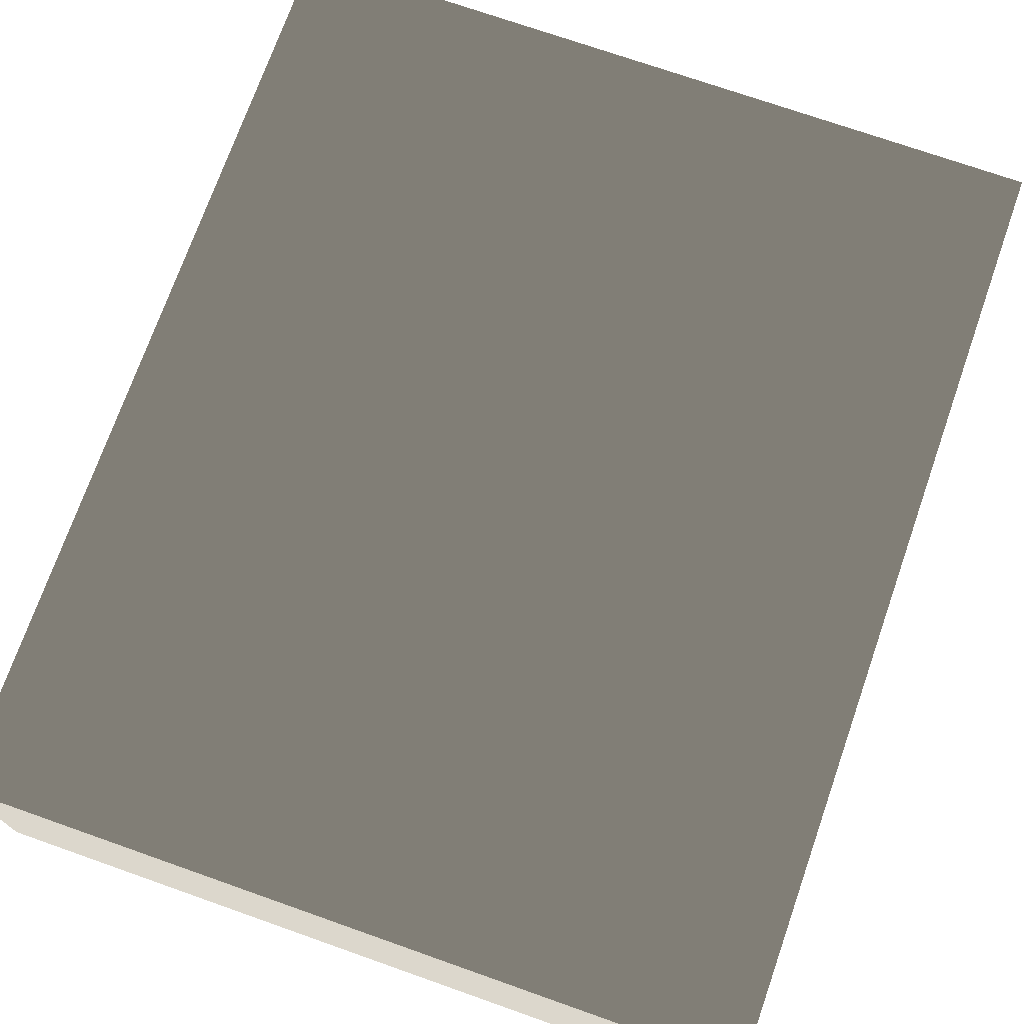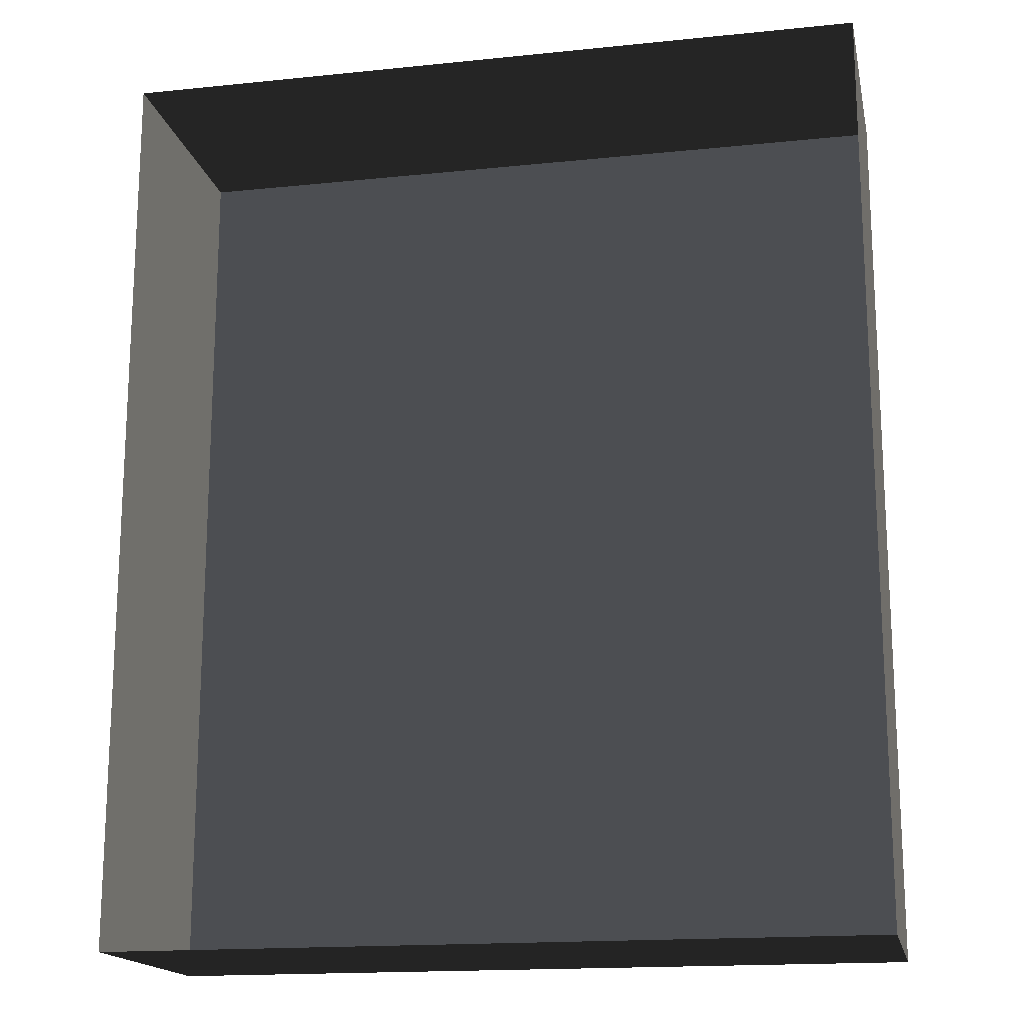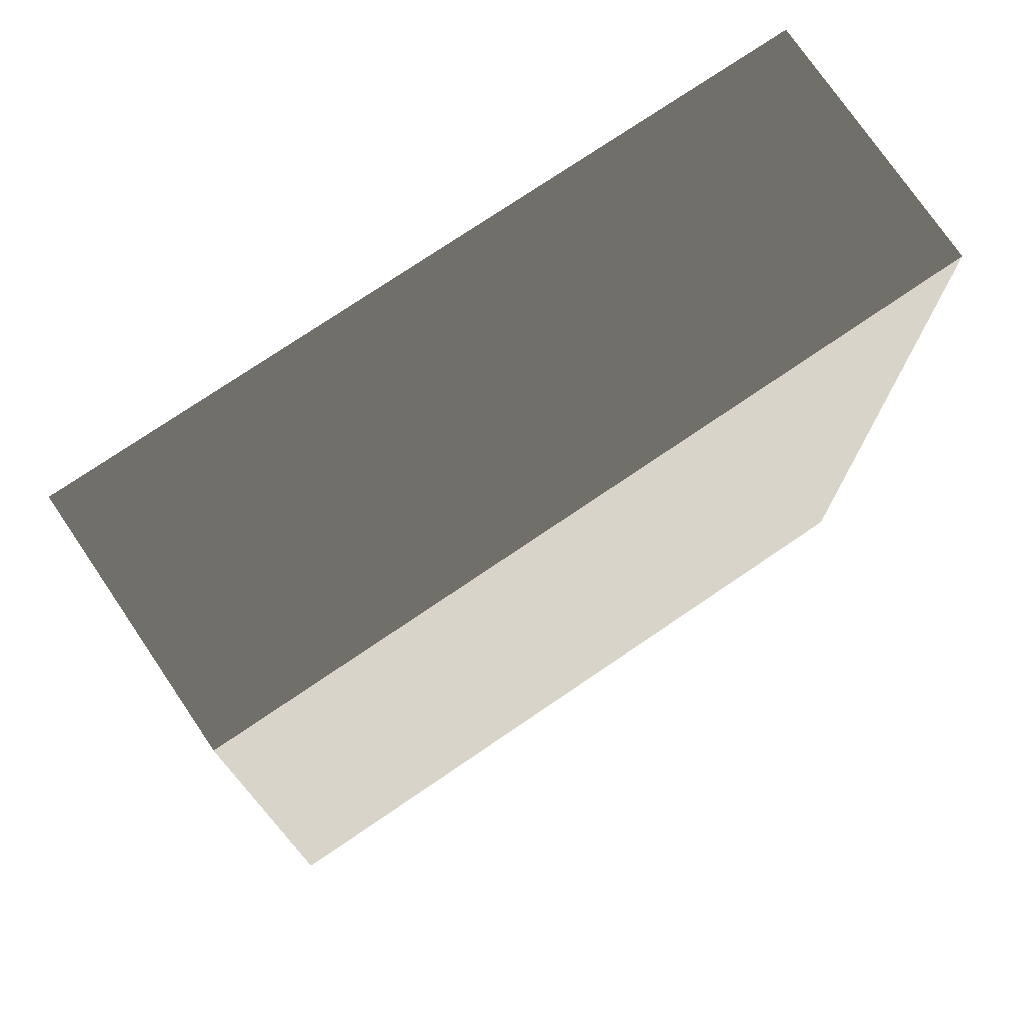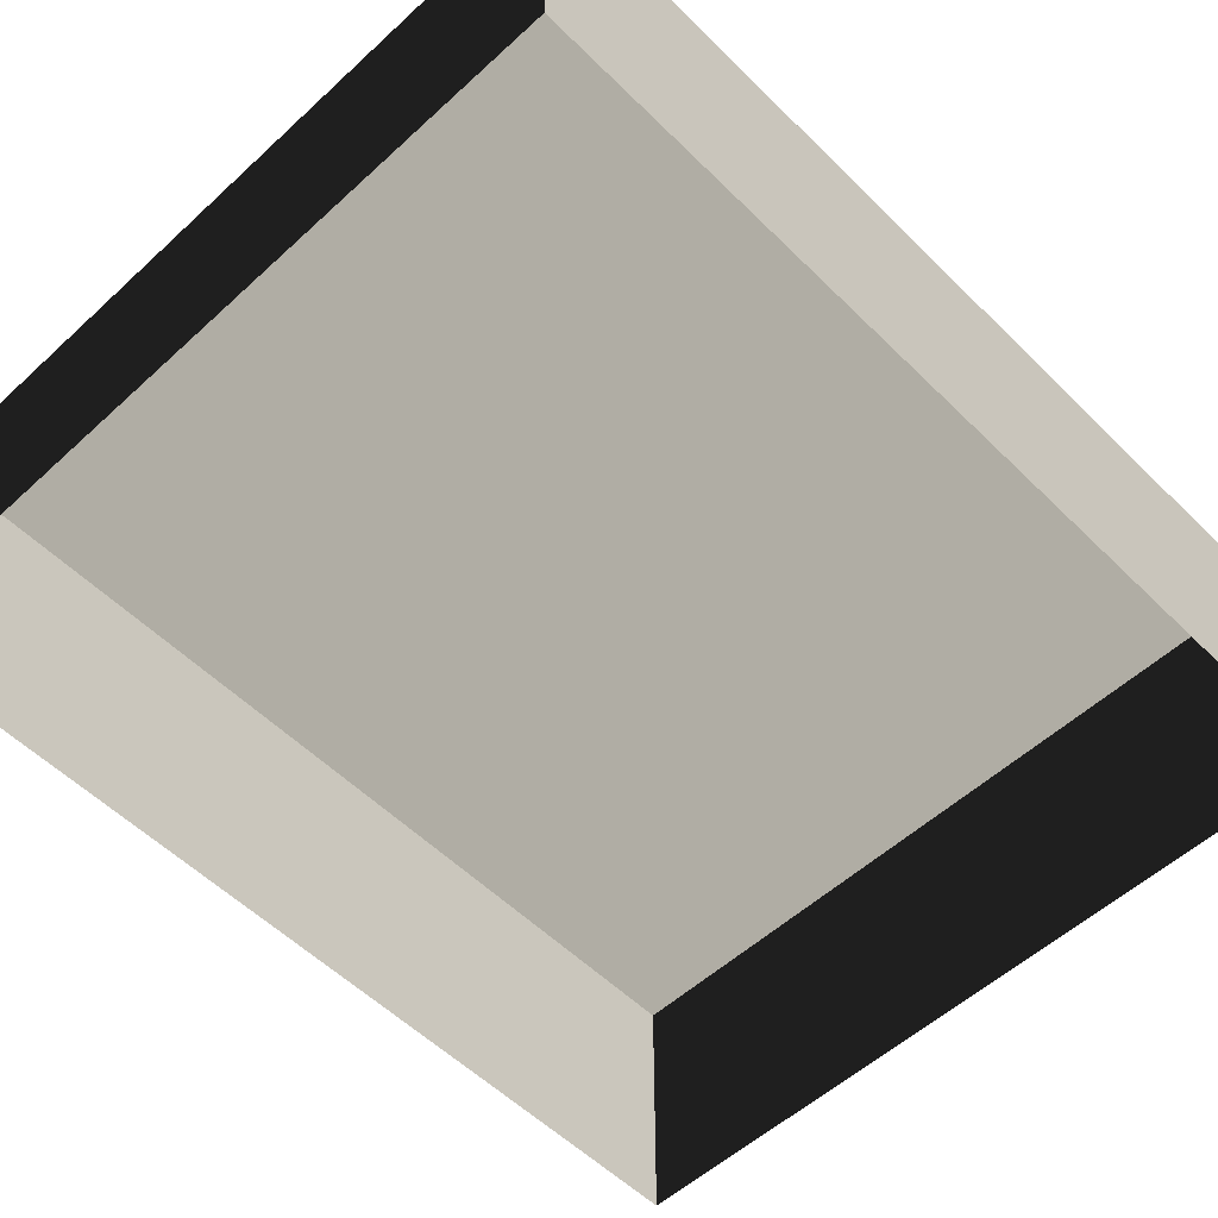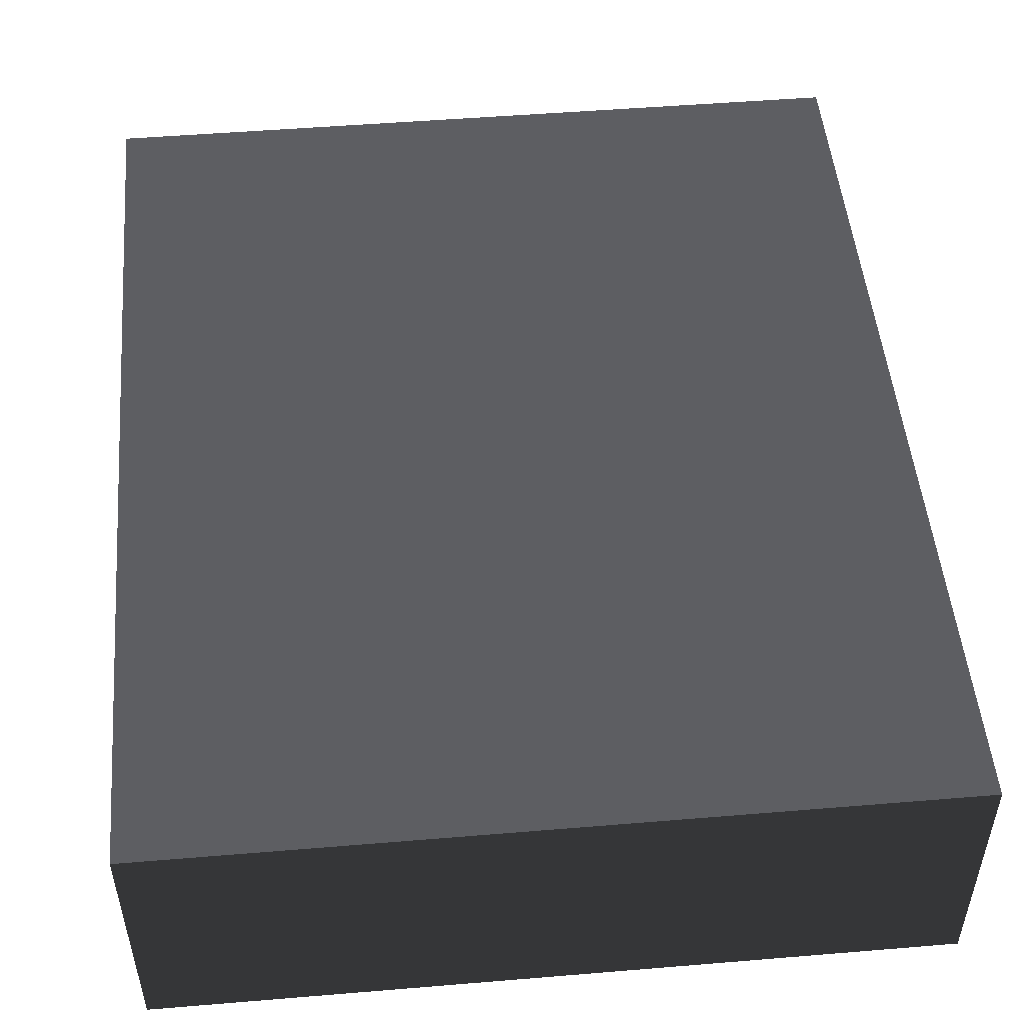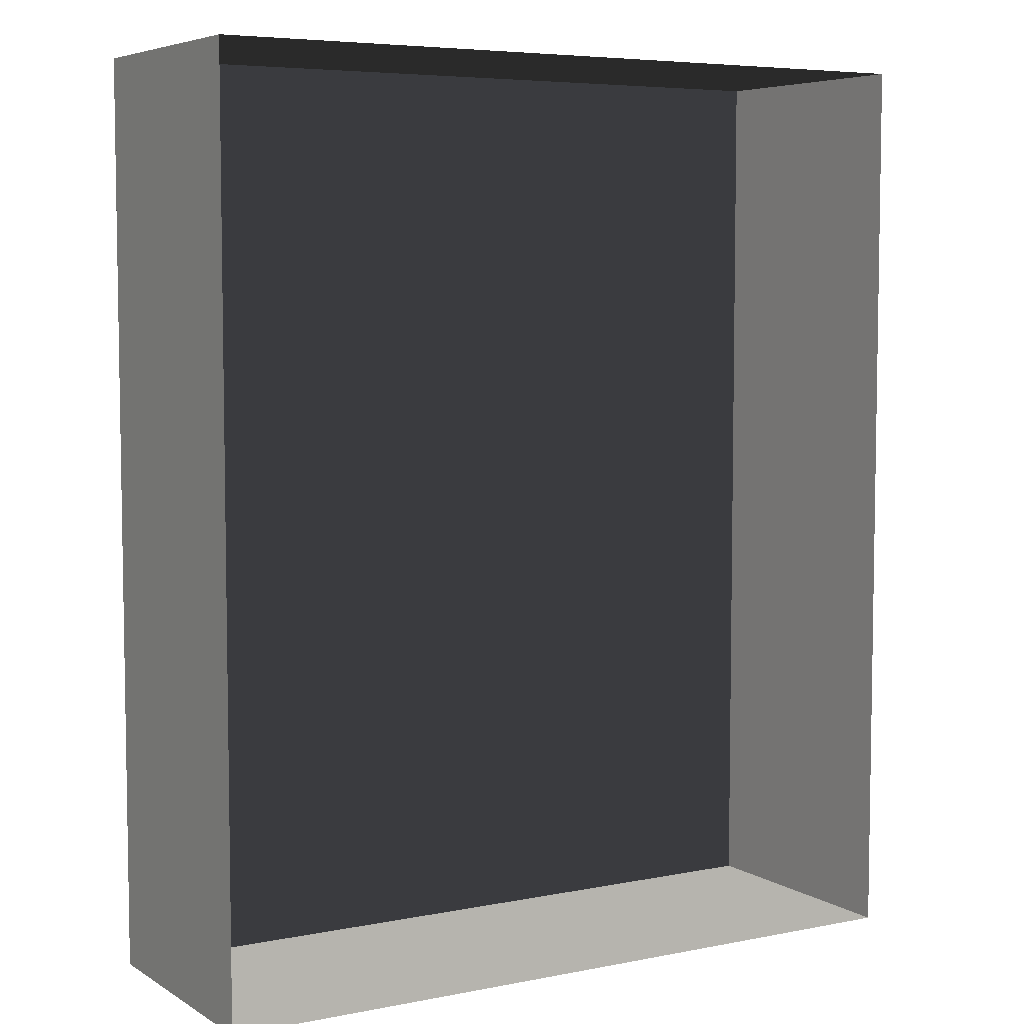
<metadata>
{"format":"obj","ext":"obj","renderer":"f3d","projection":"perspective","resolution":1024,"background":"white","views":[{"elev":73.1,"azim":19.4,"up":"+Z"},{"elev":-16.8,"azim":-168.3,"up":"+Y"},{"elev":75.3,"azim":-34.2,"up":"+Y"},{"elev":-55.1,"azim":44.0,"up":"+Z"},{"elev":50.3,"azim":174.8,"up":"+Z"},{"elev":5.9,"azim":149.1,"up":"+Y"}]}
</metadata>
<code>
v 0.04195 0.04993 -6.268e-07
v 0.04195 -0.05042 -6.147e-07
v 0.04195 -0.05042 0.02823
v 0.04195 0.04993 0.02823
v 0.04195 0.04993 -6.268e-07
v 0.04195 0.04993 0.02823
v -0.04135 0.04993 0.02823
v -0.04135 0.04993 -6.268e-07
v -0.04135 -0.05042 -6.147e-07
v -0.04135 0.04993 -6.268e-07
v -0.04135 0.04993 0.02823
v -0.04135 -0.05042 0.02823
v -0.04135 -0.05042 -6.147e-07
v -0.04135 -0.05042 0.02823
v 0.04195 -0.05042 0.02823
v 0.04195 -0.05042 -6.147e-07
v 0.04195 -0.05042 0.02823
v -0.04135 -0.05042 0.02823
v -0.04135 0.04993 0.02823
v 0.04195 0.04993 0.02823
g Tree_Base_23241_493
f 1 3 2
f 1 4 3
f 5 7 6
f 5 8 7
f 9 11 10
f 9 12 11
f 13 15 14
f 13 16 15
f 17 19 18
f 17 20 19

</code>
